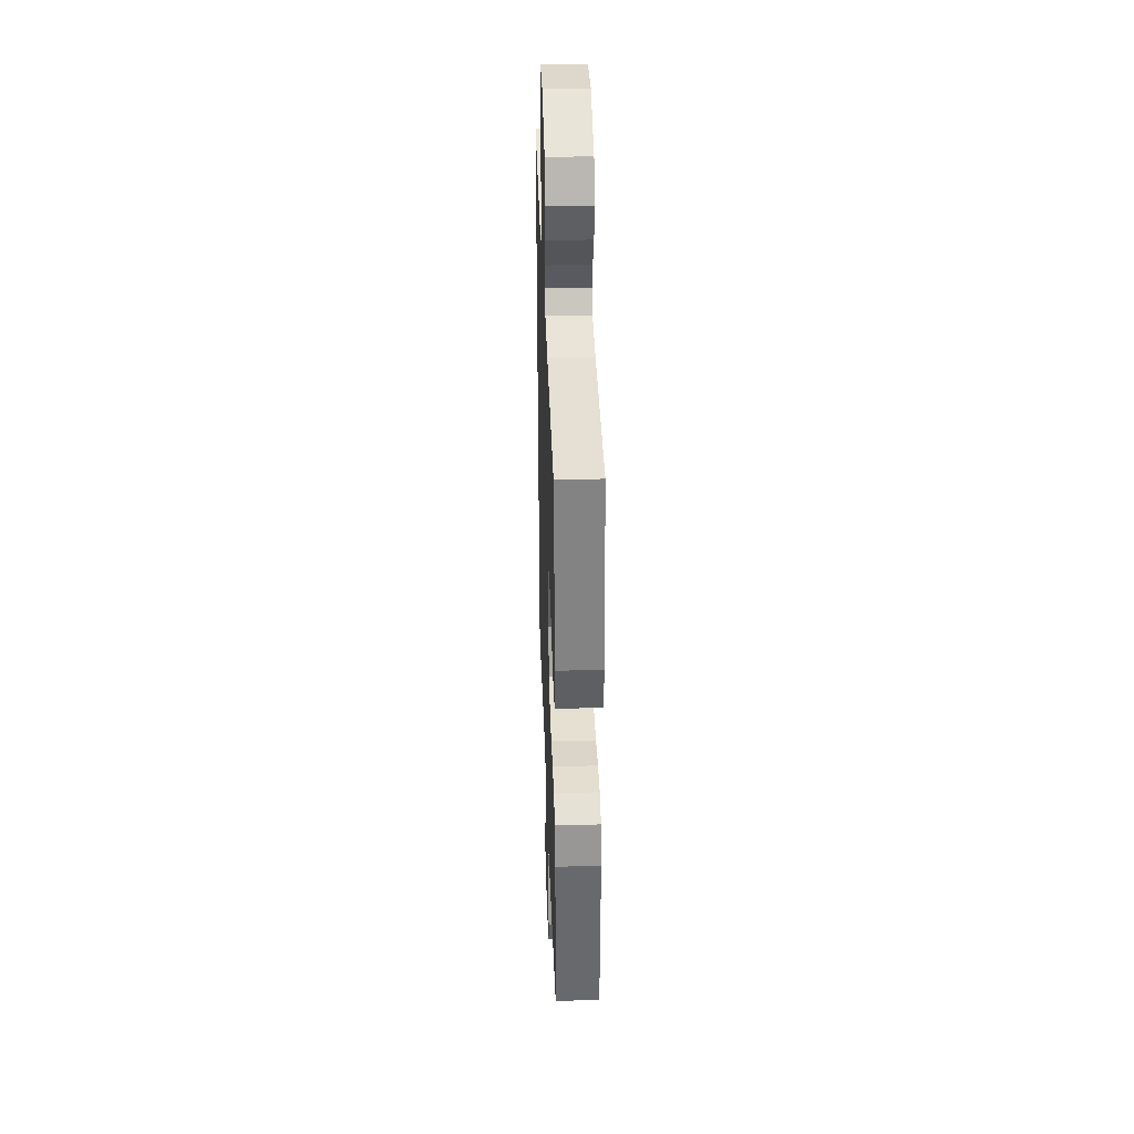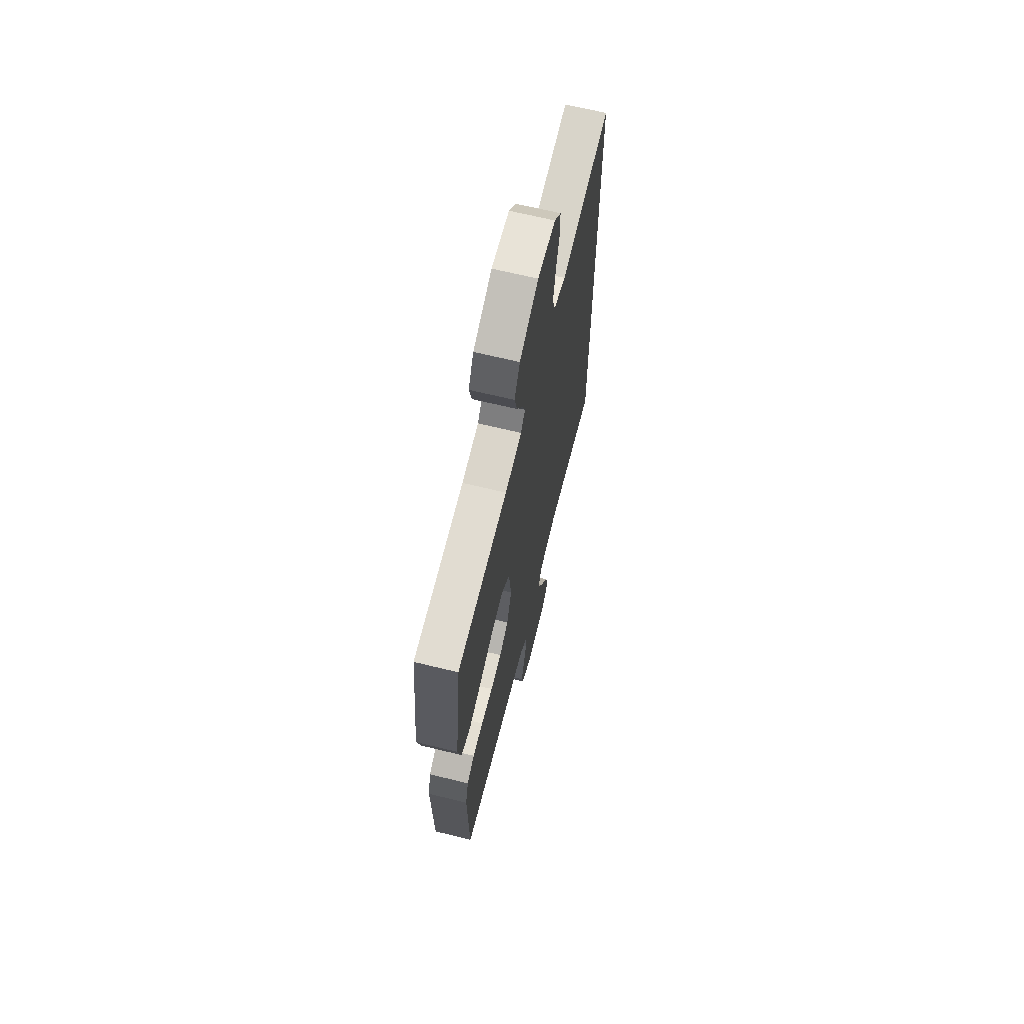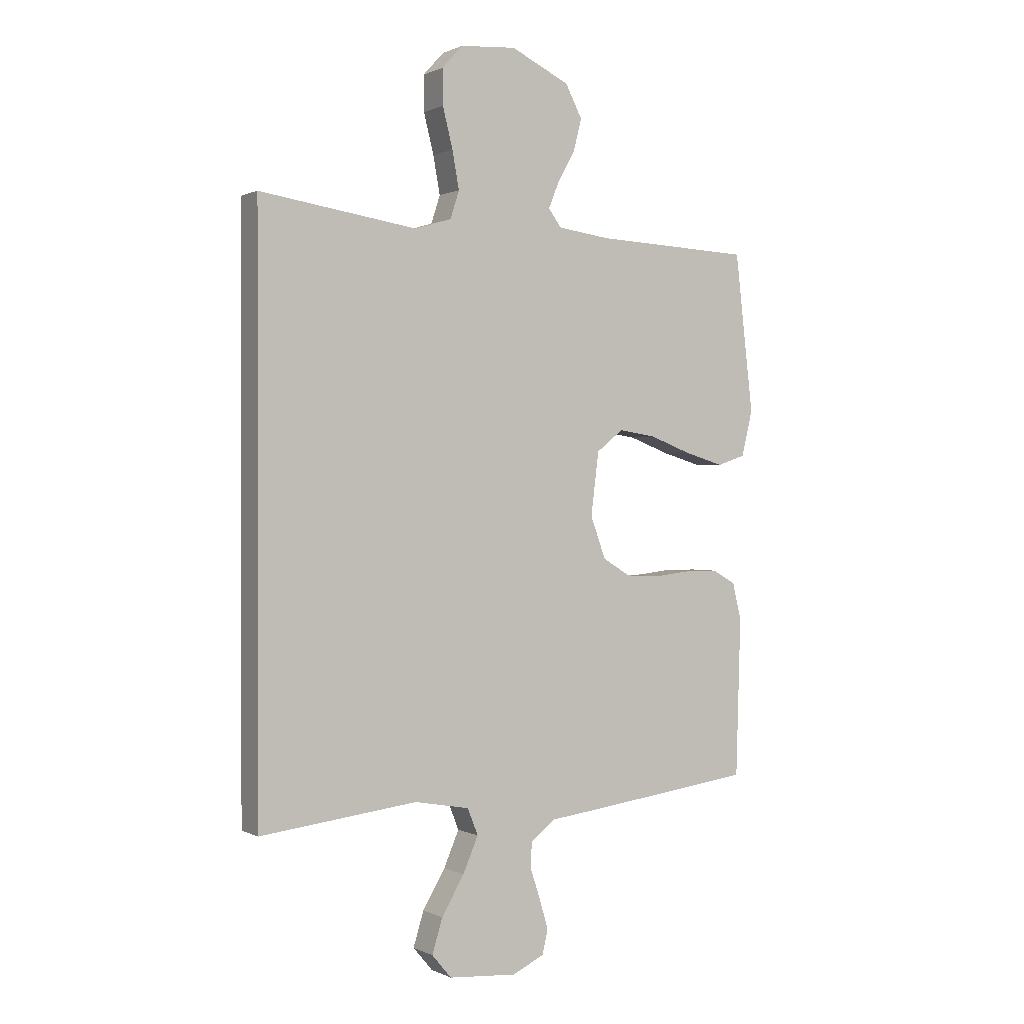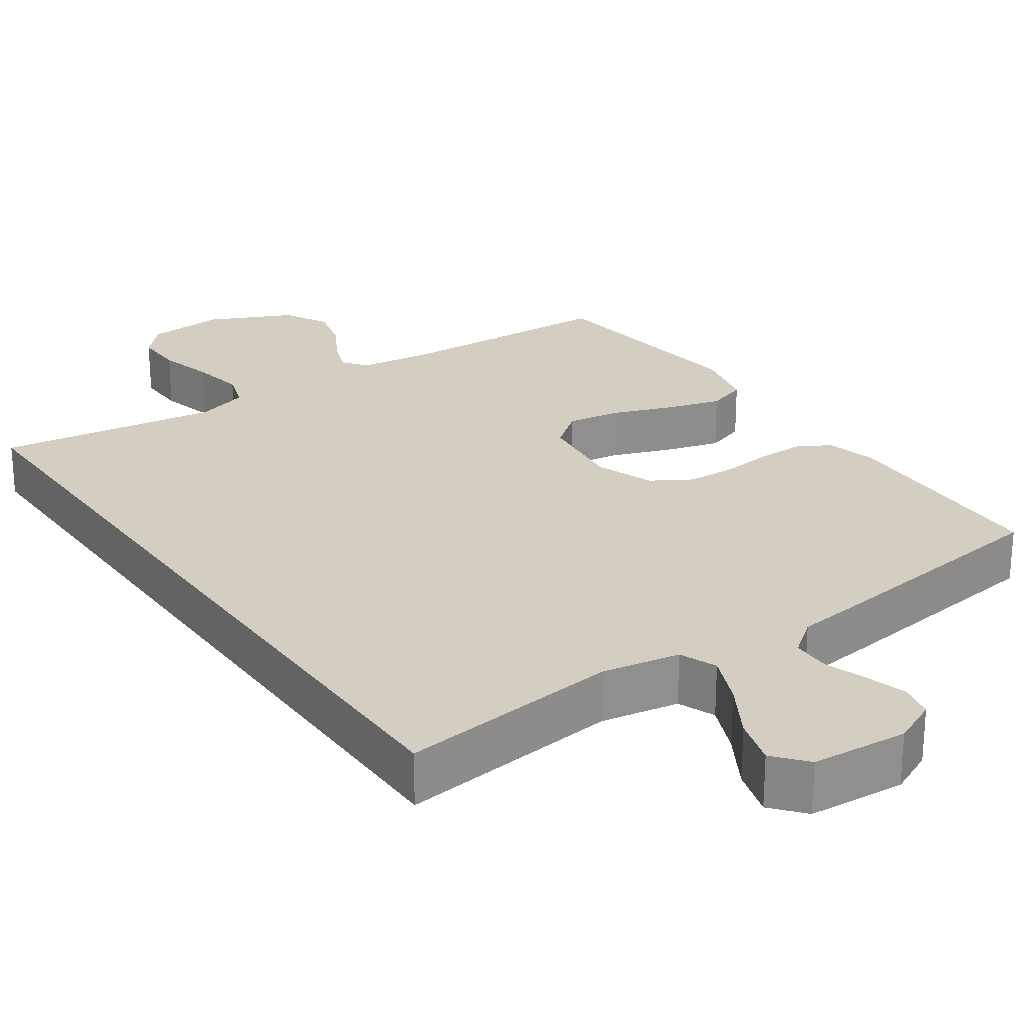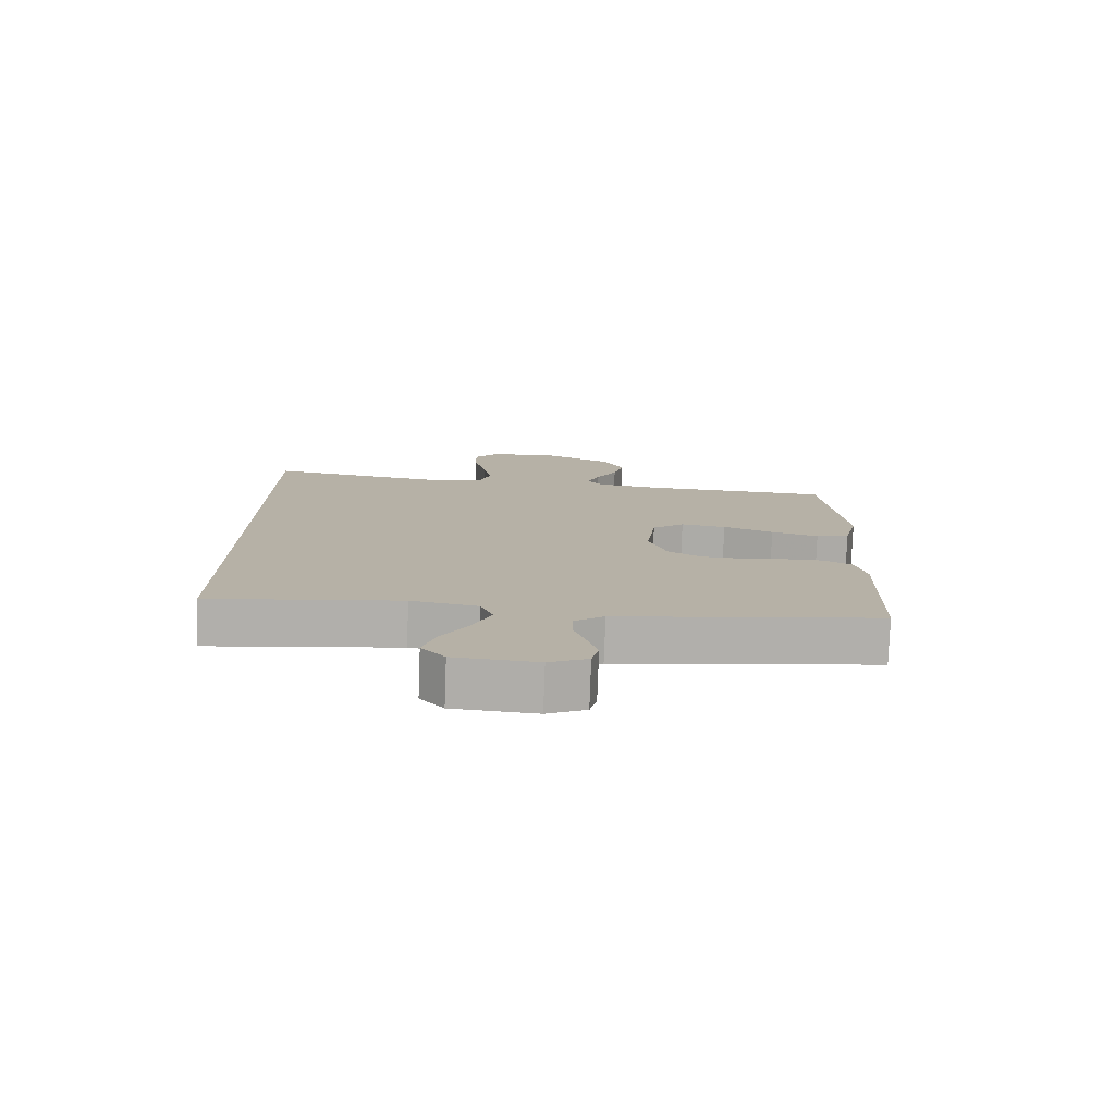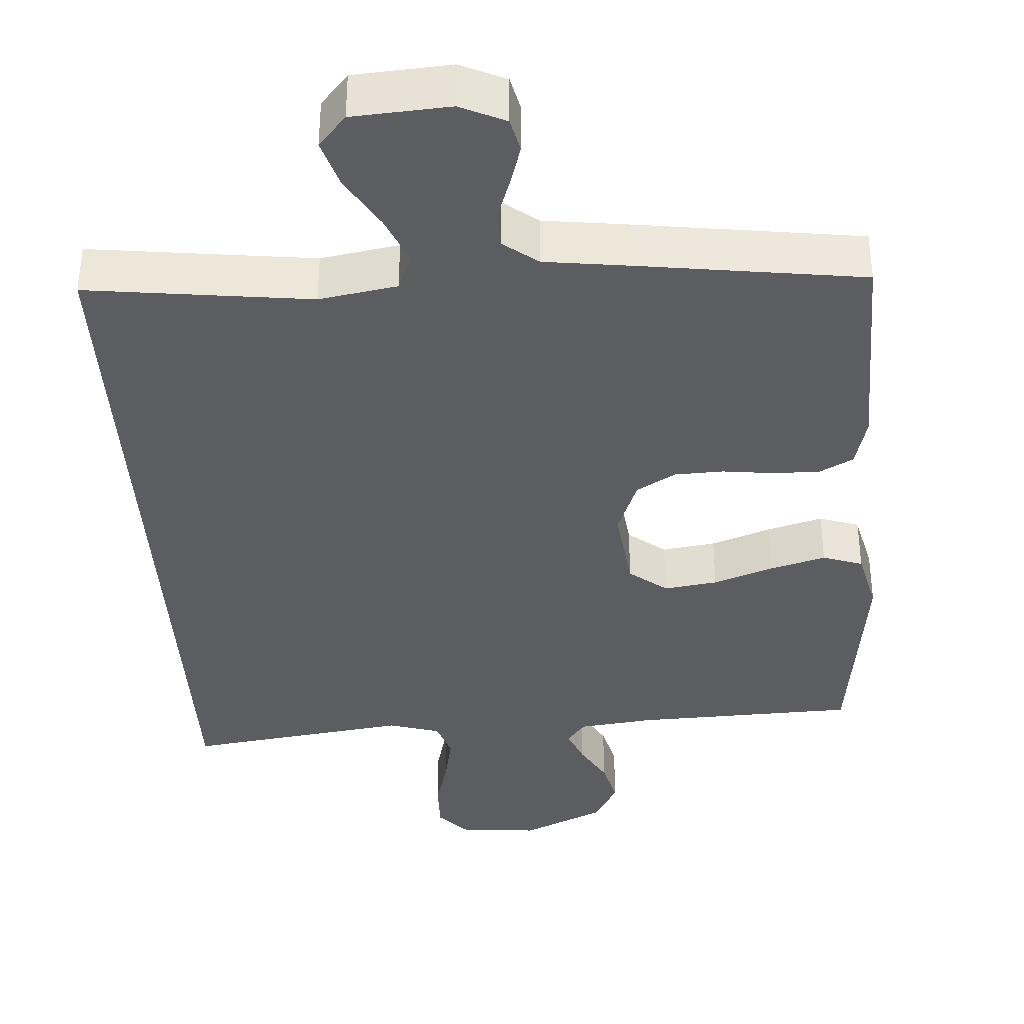
<metadata>
{"format":"obj","ext":"obj","renderer":"f3d","projection":"perspective","resolution":1024,"background":"white","views":[{"elev":35.7,"azim":-92.0,"up":"+Z"},{"elev":66.6,"azim":-76.2,"up":"+Z"},{"elev":0.6,"azim":149.1,"up":"+Z"},{"elev":25.0,"azim":145.1,"up":"+Y"},{"elev":-78.1,"azim":177.9,"up":"+Z"},{"elev":-37.0,"azim":-176.7,"up":"+Y"}]}
</metadata>
<code>
v 0.5 0.07 0.549
v 0.5 0.07 -0.534
v 0.2 0.07 -0.499
v 0.095 0.07 -0.518
v 0.075 0.07 -0.568
v 0.104 0.07 -0.635
v 0.147 0.07 -0.707
v 0.167 0.07 -0.772
v 0.13 0.07 -0.816
v 0 0.07 -0.826
v -0.061 0.07 -0.798
v -0.072 0.07 -0.752
v -0.056 0.07 -0.697
v -0.037 0.07 -0.64
v -0.038 0.07 -0.589
v -0.085 0.07 -0.553
v -0.2 0.07 -0.539
v -0.5 0.07 -0.5
v -0.509 0.07 -0.2
v -0.492 0.07 -0.131
v -0.447 0.07 -0.106
v -0.385 0.07 -0.106
v -0.315 0.07 -0.114
v -0.249 0.07 -0.111
v -0.196 0.07 -0.079
v -0.167 0.07 0
v -0.182 0.07 0.119
v -0.233 0.07 0.159
v -0.305 0.07 0.148
v -0.385 0.07 0.118
v -0.46 0.07 0.096
v -0.514 0.07 0.114
v -0.535 0.07 0.2
v -0.5 0.07 0.5
v -0.2 0.07 0.513
v -0.1 0.07 0.526
v -0.075 0.07 0.559
v -0.095 0.07 0.608
v -0.128 0.07 0.666
v -0.144 0.07 0.728
v -0.112 0.07 0.789
v 0 0.07 0.842
v 0.106 0.07 0.834
v 0.146 0.07 0.791
v 0.145 0.07 0.724
v 0.126 0.07 0.649
v 0.113 0.07 0.578
v 0.13 0.07 0.526
v 0.2 0.07 0.505
v 0.5 0 0.549
v 0.5 0 -0.534
v 0.2 0 -0.499
v 0.095 0 -0.518
v 0.075 0 -0.568
v 0.104 0 -0.635
v 0.147 0 -0.707
v 0.167 0 -0.772
v 0.13 0 -0.816
v 0 0 -0.826
v -0.061 0 -0.798
v -0.072 0 -0.752
v -0.056 0 -0.697
v -0.037 0 -0.64
v -0.038 0 -0.589
v -0.085 0 -0.553
v -0.2 0 -0.539
v -0.5 0 -0.5
v -0.509 0 -0.2
v -0.492 0 -0.131
v -0.447 0 -0.106
v -0.385 0 -0.106
v -0.315 0 -0.114
v -0.249 0 -0.111
v -0.196 0 -0.079
v -0.167 0 0
v -0.182 0 0.119
v -0.233 0 0.159
v -0.305 0 0.148
v -0.385 0 0.118
v -0.46 0 0.096
v -0.514 0 0.114
v -0.535 0 0.2
v -0.5 0 0.5
v -0.2 0 0.513
v -0.1 0 0.526
v -0.075 0 0.559
v -0.095 0 0.608
v -0.128 0 0.666
v -0.144 0 0.728
v -0.112 0 0.789
v 0 0 0.842
v 0.106 0 0.834
v 0.146 0 0.791
v 0.145 0 0.724
v 0.126 0 0.649
v 0.113 0 0.578
v 0.13 0 0.526
v 0.2 0 0.505
f 43 44 45 46
f 43 46 47
f 42 43 47
f 41 42 47 48
f 38 39 40 41
f 37 38 41 48
f 32 33 34 35
f 32 35 36
f 29 30 31 32
f 29 32 36
f 28 29 36 37
f 20 21 22 23
f 20 23 24
f 19 20 24
f 16 17 18 19
f 15 16 19 24
f 11 12 13 14
f 9 10 11 14
f 9 14 15
f 6 7 8 9
f 5 6 9 15
f 4 5 15 24
f 49 1 2 3
f 27 28 37 48
f 26 27 48 49
f 25 26 49 3
f 3 4 24 25
f 95 94 93 92
f 96 95 92
f 96 92 91
f 97 96 91 90
f 90 89 88 87
f 97 90 87 86
f 84 83 82 81
f 85 84 81
f 81 80 79 78
f 85 81 78
f 86 85 78 77
f 72 71 70 69
f 73 72 69
f 73 69 68
f 68 67 66 65
f 73 68 65 64
f 63 62 61 60
f 63 60 59 58
f 64 63 58
f 58 57 56 55
f 64 58 55 54
f 73 64 54 53
f 52 51 50 98
f 97 86 77 76
f 98 97 76 75
f 52 98 75 74
f 74 73 53 52
f 1 50 51 2
f 2 51 52 3
f 3 52 53 4
f 4 53 54 5
f 5 54 55 6
f 6 55 56 7
f 7 56 57 8
f 8 57 58 9
f 9 58 59 10
f 10 59 60 11
f 11 60 61 12
f 12 61 62 13
f 13 62 63 14
f 14 63 64 15
f 15 64 65 16
f 16 65 66 17
f 17 66 67 18
f 18 67 68 19
f 19 68 69 20
f 20 69 70 21
f 21 70 71 22
f 22 71 72 23
f 23 72 73 24
f 24 73 74 25
f 25 74 75 26
f 26 75 76 27
f 27 76 77 28
f 28 77 78 29
f 29 78 79 30
f 30 79 80 31
f 31 80 81 32
f 32 81 82 33
f 33 82 83 34
f 34 83 84 35
f 35 84 85 36
f 36 85 86 37
f 37 86 87 38
f 38 87 88 39
f 39 88 89 40
f 40 89 90 41
f 41 90 91 42
f 42 91 92 43
f 43 92 93 44
f 44 93 94 45
f 45 94 95 46
f 46 95 96 47
f 47 96 97 48
f 48 97 98 49
f 49 98 50 1

</code>
